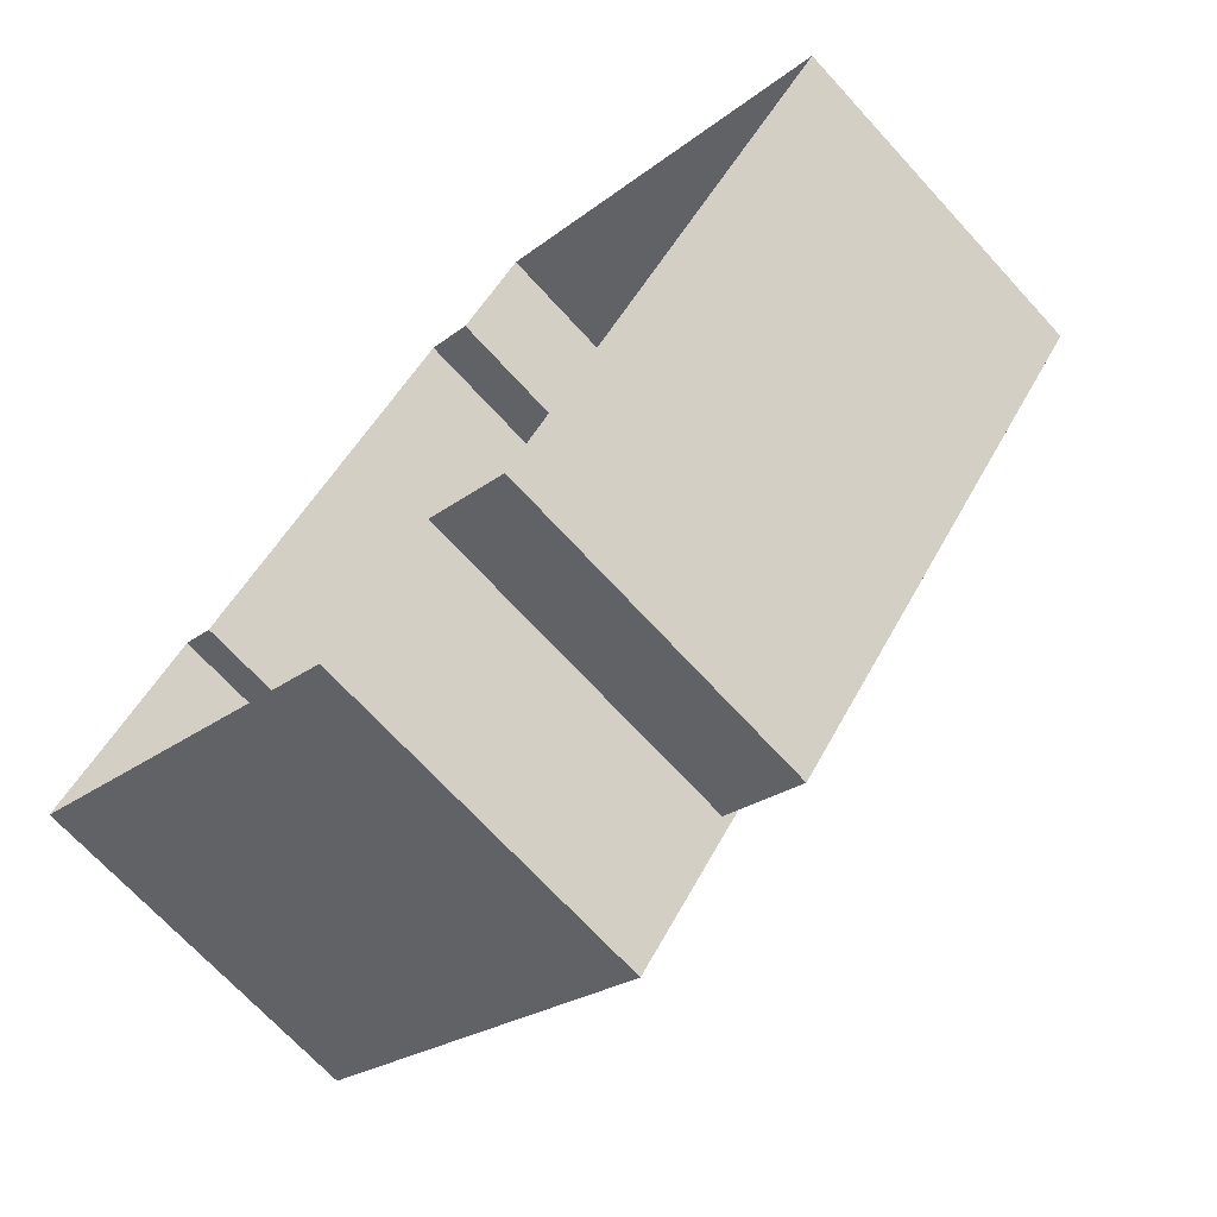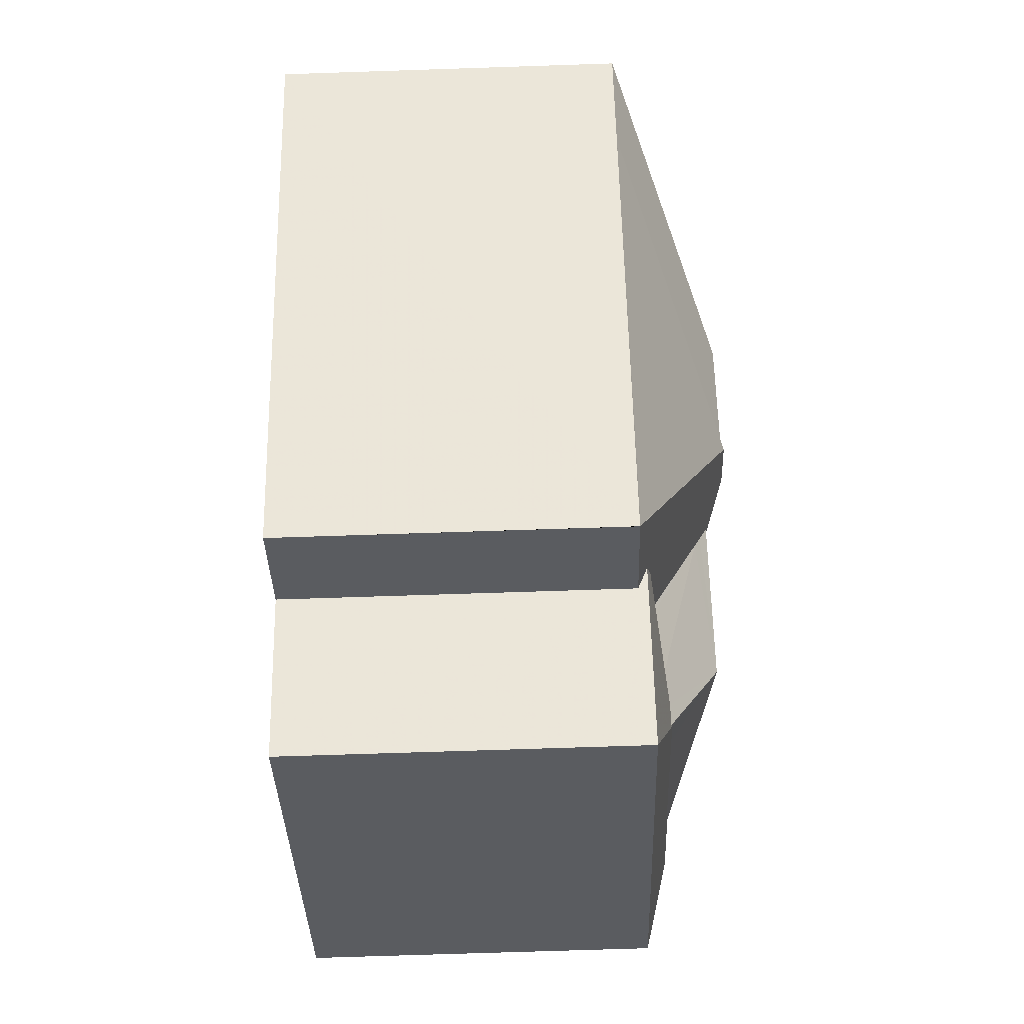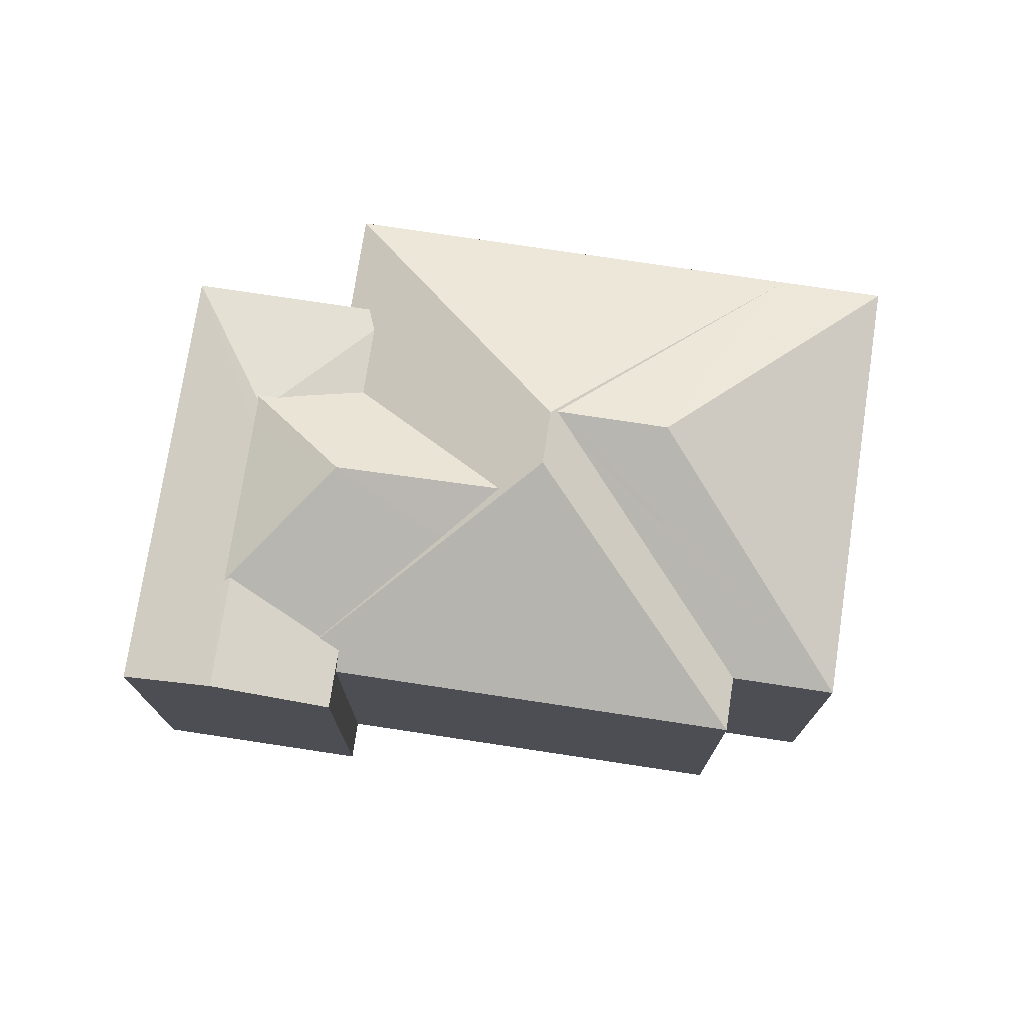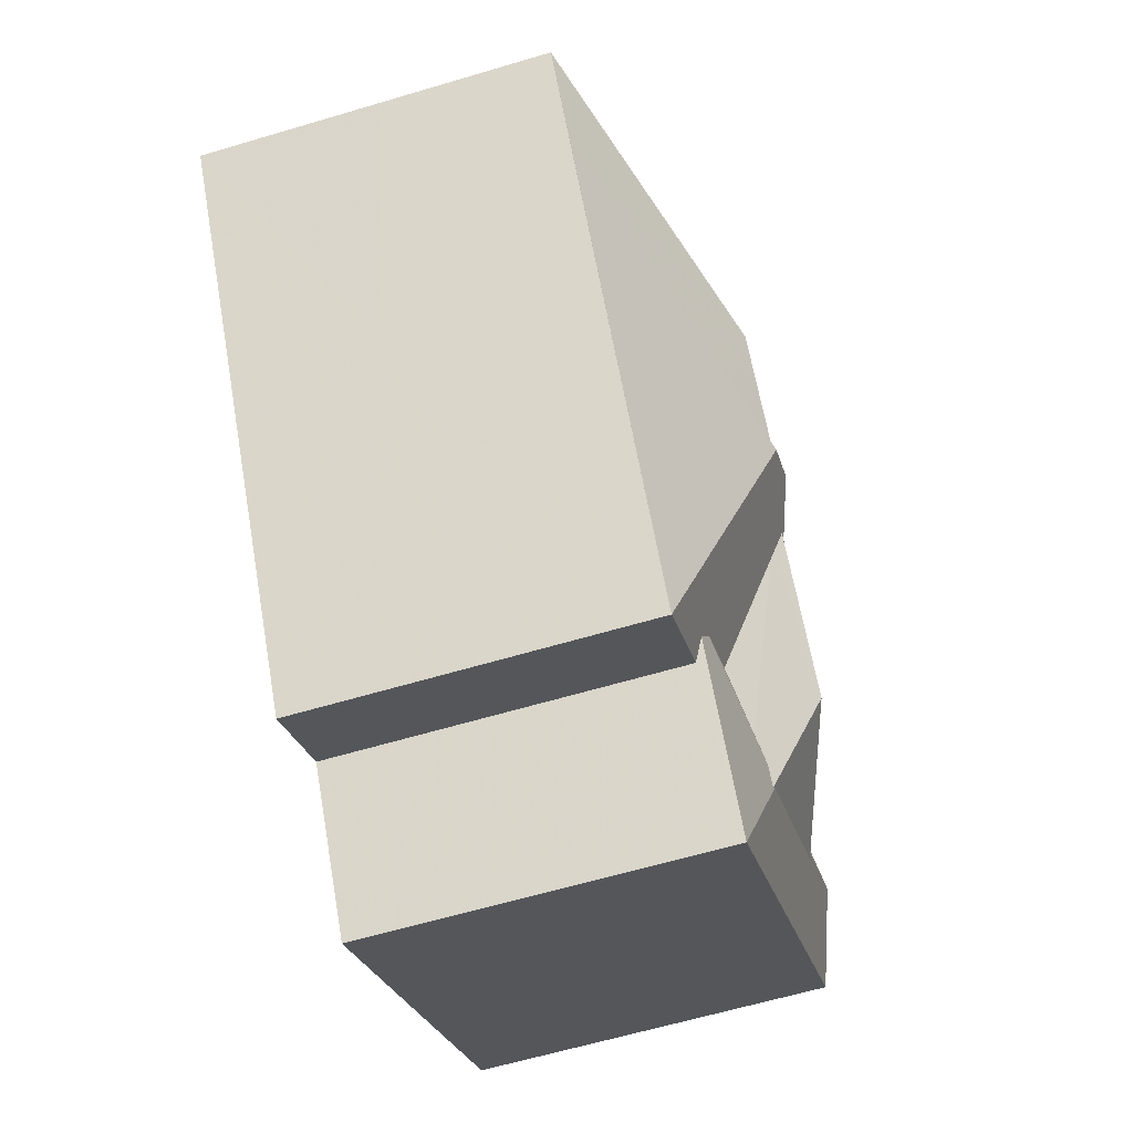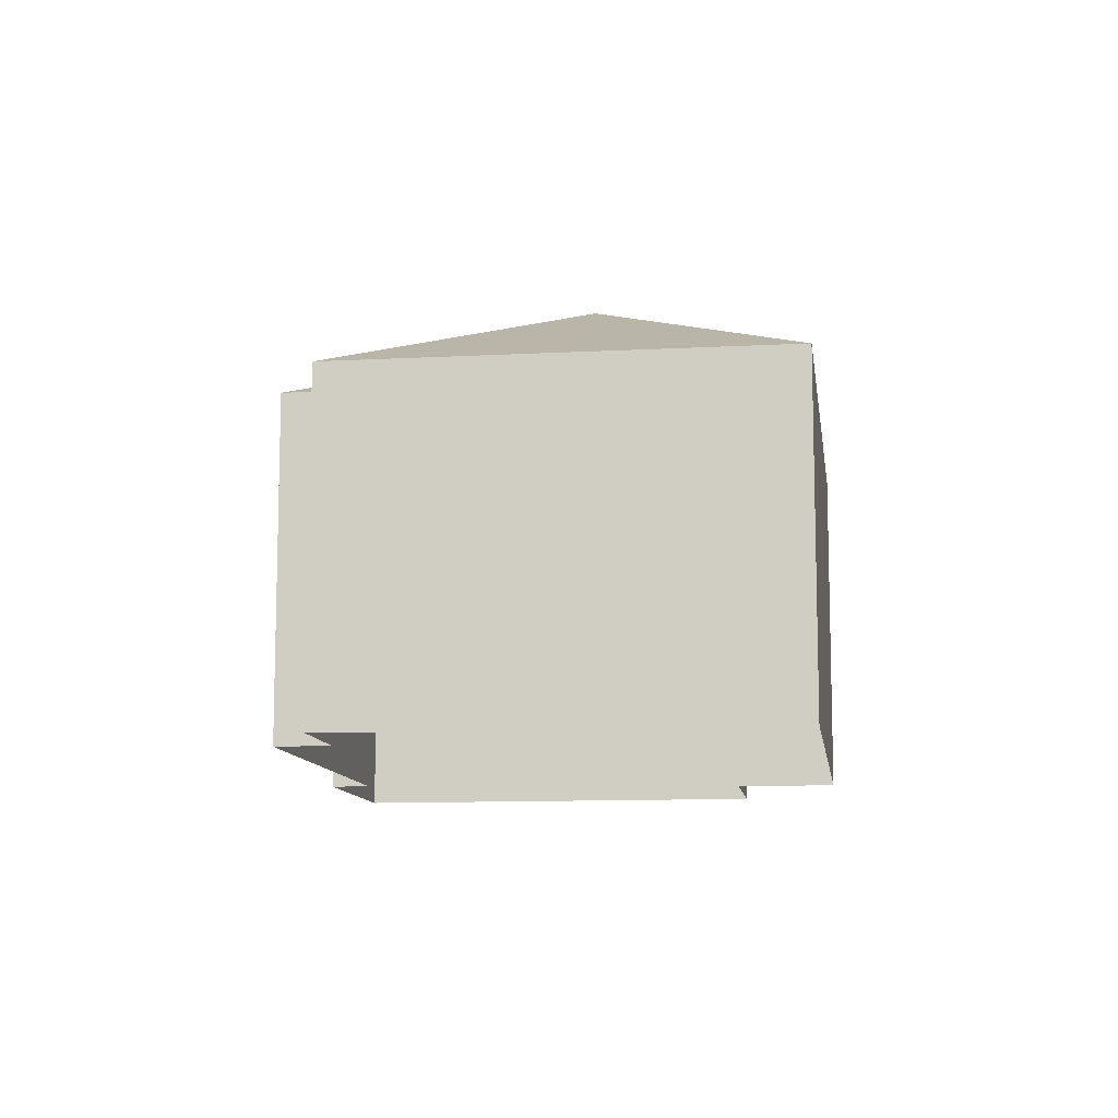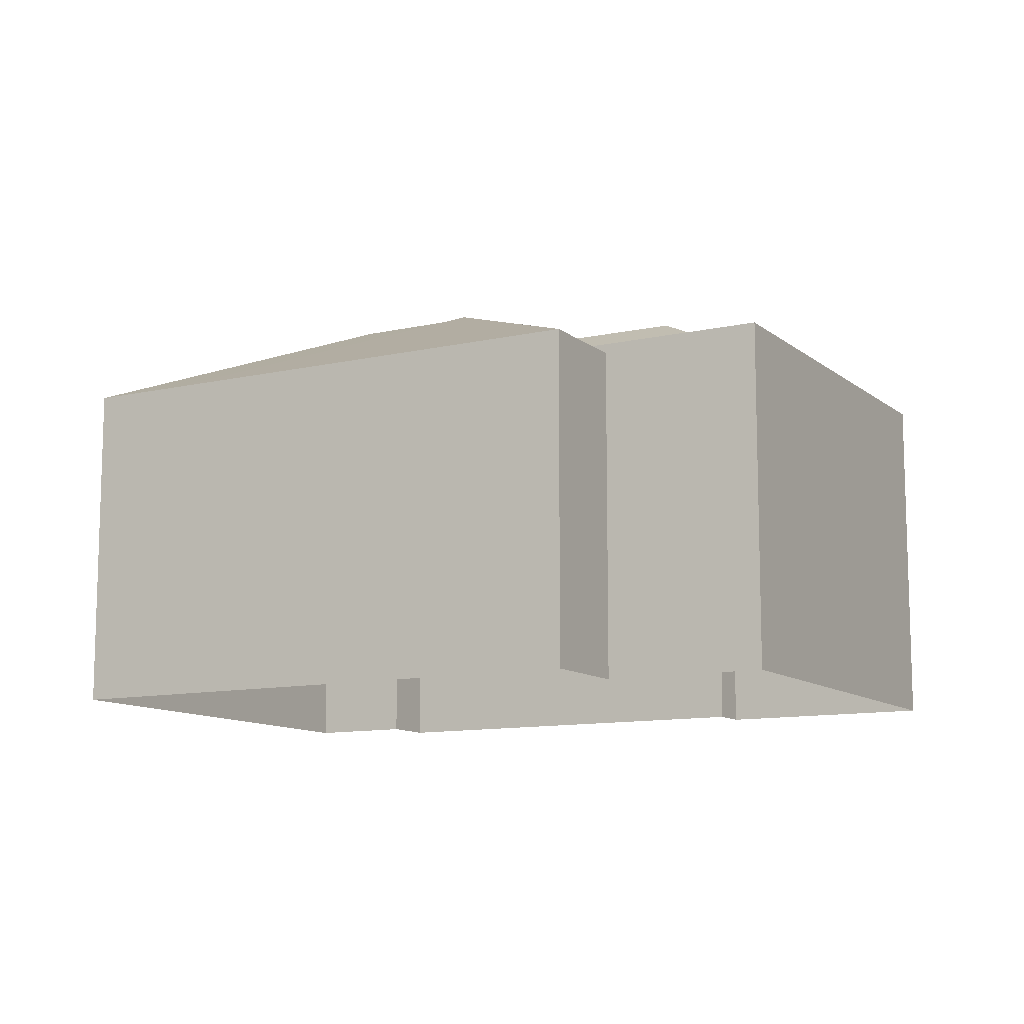
<metadata>
{"format":"obj","ext":"obj","renderer":"f3d","projection":"perspective","resolution":1024,"background":"white","views":[{"elev":-69.7,"azim":-137.5,"up":"+Y"},{"elev":-70.7,"azim":-88.1,"up":"+Y"},{"elev":75.1,"azim":135.1,"up":"+Z"},{"elev":-62.5,"azim":-73.2,"up":"+Y"},{"elev":-10.6,"azim":-135.8,"up":"+Z"},{"elev":-11.1,"azim":-24.3,"up":"+Z"}]}
</metadata>
<code>
v 1.302e+04 -1.465e+04 22.15
v 1.301e+04 -1.465e+04 22.15
v 1.301e+04 -1.464e+04 22.15
v 1.301e+04 -1.464e+04 22.16
v 1.301e+04 -1.465e+04 22.15
v 1.301e+04 -1.465e+04 22.15
v 1.3e+04 -1.464e+04 22.15
v 1.301e+04 -1.464e+04 22.16
v 1.301e+04 -1.464e+04 22.16
v 1.301e+04 -1.464e+04 22.16
v 1.301e+04 -1.465e+04 29.2
v 1.301e+04 -1.465e+04 29.23
v 1.301e+04 -1.465e+04 30.21
v 1.301e+04 -1.465e+04 28.86
v 1.301e+04 -1.464e+04 29.78
v 1.301e+04 -1.465e+04 29.12
v 1.301e+04 -1.464e+04 30.21
v 1.301e+04 -1.465e+04 29.17
v 1.301e+04 -1.465e+04 29.18
v 1.301e+04 -1.465e+04 30.06
v 1.301e+04 -1.465e+04 29.08
v 1.301e+04 -1.465e+04 29.93
v 1.301e+04 -1.465e+04 28.86
v 1.301e+04 -1.465e+04 28.88
v 1.301e+04 -1.465e+04 29.2
v 1.301e+04 -1.465e+04 29.2
v 1.301e+04 -1.464e+04 28.61
v 1.301e+04 -1.464e+04 28.61
v 1.301e+04 -1.464e+04 28.61
v 1.301e+04 -1.465e+04 28.78
v 1.302e+04 -1.465e+04 28.79
v 1.301e+04 -1.465e+04 29.23
v 1.301e+04 -1.465e+04 28.86
v 1.301e+04 -1.465e+04 28.78
v 1.301e+04 -1.464e+04 28.79
v 1.301e+04 -1.464e+04 28.79
v 1.301e+04 -1.465e+04 28.86
v 1.301e+04 -1.465e+04 28.86
v 1.301e+04 -1.464e+04 30.55
v 1.301e+04 -1.464e+04 28.61
v 1.301e+04 -1.464e+04 30.3
v 1.301e+04 -1.465e+04 30.55
v 1.301e+04 -1.464e+04 30.12
v 1.3e+04 -1.464e+04 28.61
v 1.301e+04 -1.464e+04 30.49
v 1.301e+04 -1.464e+04 30.49
v 1.301e+04 -1.465e+04 28.6
v 1.301e+04 -1.465e+04 28.6
v 1.301e+04 -1.465e+04 28.61
v 1.301e+04 -1.465e+04 28.61
v 1.301e+04 -1.465e+04 28.6
v 1.301e+04 -1.465e+04 28.6
v 1.301e+04 -1.464e+04 30.49
v 1.301e+04 -1.464e+04 28.61
v 1.301e+04 -1.464e+04 30.49
v 1.301e+04 -1.465e+04 28.6
v 1.3e+04 -1.464e+04 28.6
f 1 2 3
f 4 1 3
f 5 6 7
f 2 5 3
f 8 3 9
f 10 9 7
f 9 5 7
f 3 5 9
f 11 12 13
f 14 15 13
f 16 14 13
f 12 16 13
f 17 13 15
f 18 19 13
f 13 17 20
f 21 18 13
f 22 21 13
f 22 13 20
f 22 23 24
f 21 22 24
f 25 13 19
f 11 13 26
f 26 13 25
f 27 28 29
f 30 31 26
f 25 30 26
f 12 11 32
f 32 11 31
f 11 26 31
f 33 34 18
f 19 30 25
f 18 34 19
f 34 30 19
f 16 12 32
f 35 36 37
f 35 37 32
f 37 16 32
f 37 14 16
f 18 21 33
f 33 21 38
f 21 24 38
f 23 38 24
f 39 29 40
f 41 39 40
f 39 41 42
f 43 44 42
f 45 43 42
f 46 45 42
f 41 46 42
f 47 34 48
f 34 42 48
f 42 22 20
f 38 23 22
f 33 38 42
f 33 42 34
f 38 22 42
f 14 37 15
f 20 39 42
f 17 15 39
f 20 17 39
f 15 37 39
f 44 49 42
f 48 42 50
f 51 48 52
f 42 49 50
f 52 48 50
f 39 36 29
f 29 36 27
f 37 36 39
f 53 41 54
f 54 41 40
f 46 41 53
f 54 55 53
f 56 44 57
f 44 55 57
f 44 43 55
f 56 49 44
f 50 49 56
f 43 45 53
f 55 43 53
f 54 57 55
f 52 50 56
f 45 46 53
f 3 8 29
f 28 3 29
f 40 29 8
f 9 40 8
f 35 32 31
f 4 31 1
f 4 35 31
f 30 2 1
f 31 30 1
f 34 47 30
f 47 2 30
f 47 5 2
f 3 28 4
f 4 28 35
f 27 36 35
f 28 27 35
f 5 48 6
f 5 47 48
f 56 57 51
f 57 7 51
f 51 6 48
f 51 7 6
f 10 57 54
f 10 7 57
f 40 10 54
f 40 9 10
f 51 52 56

</code>
